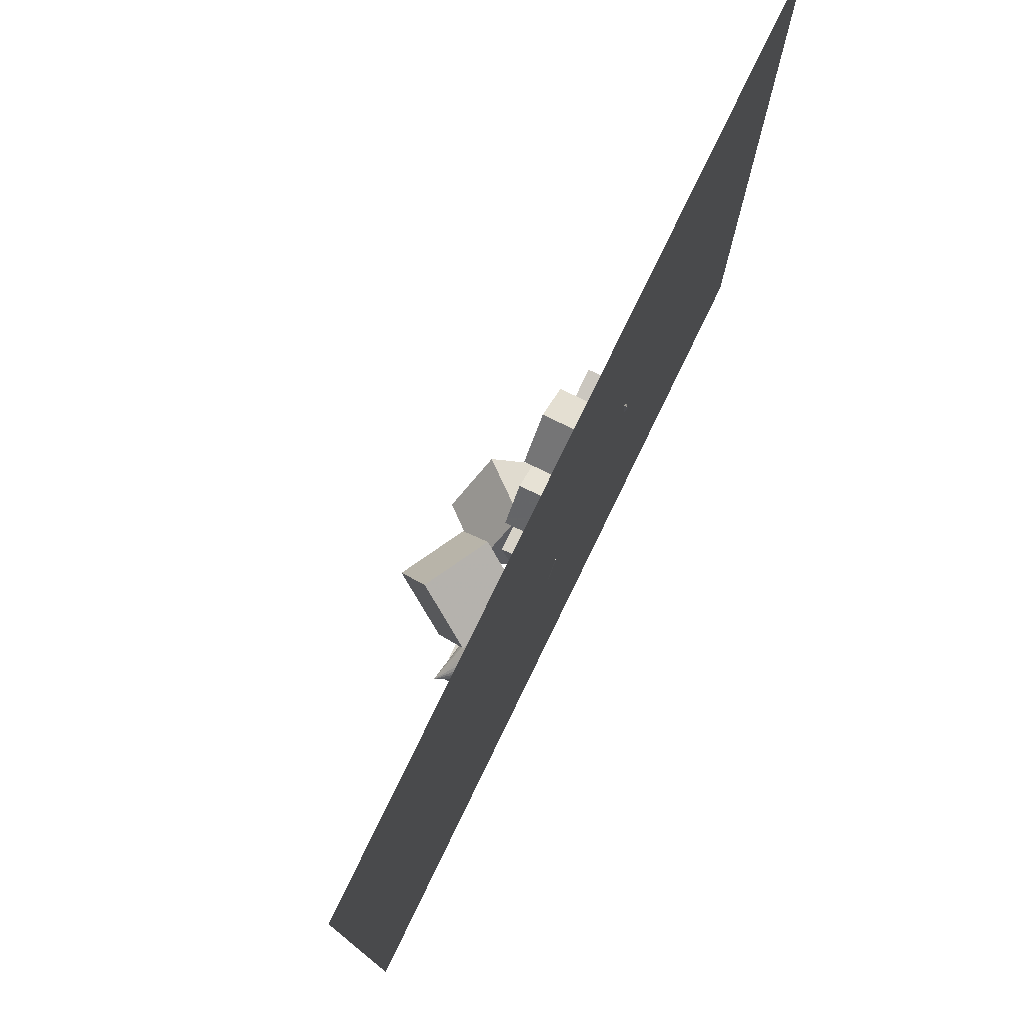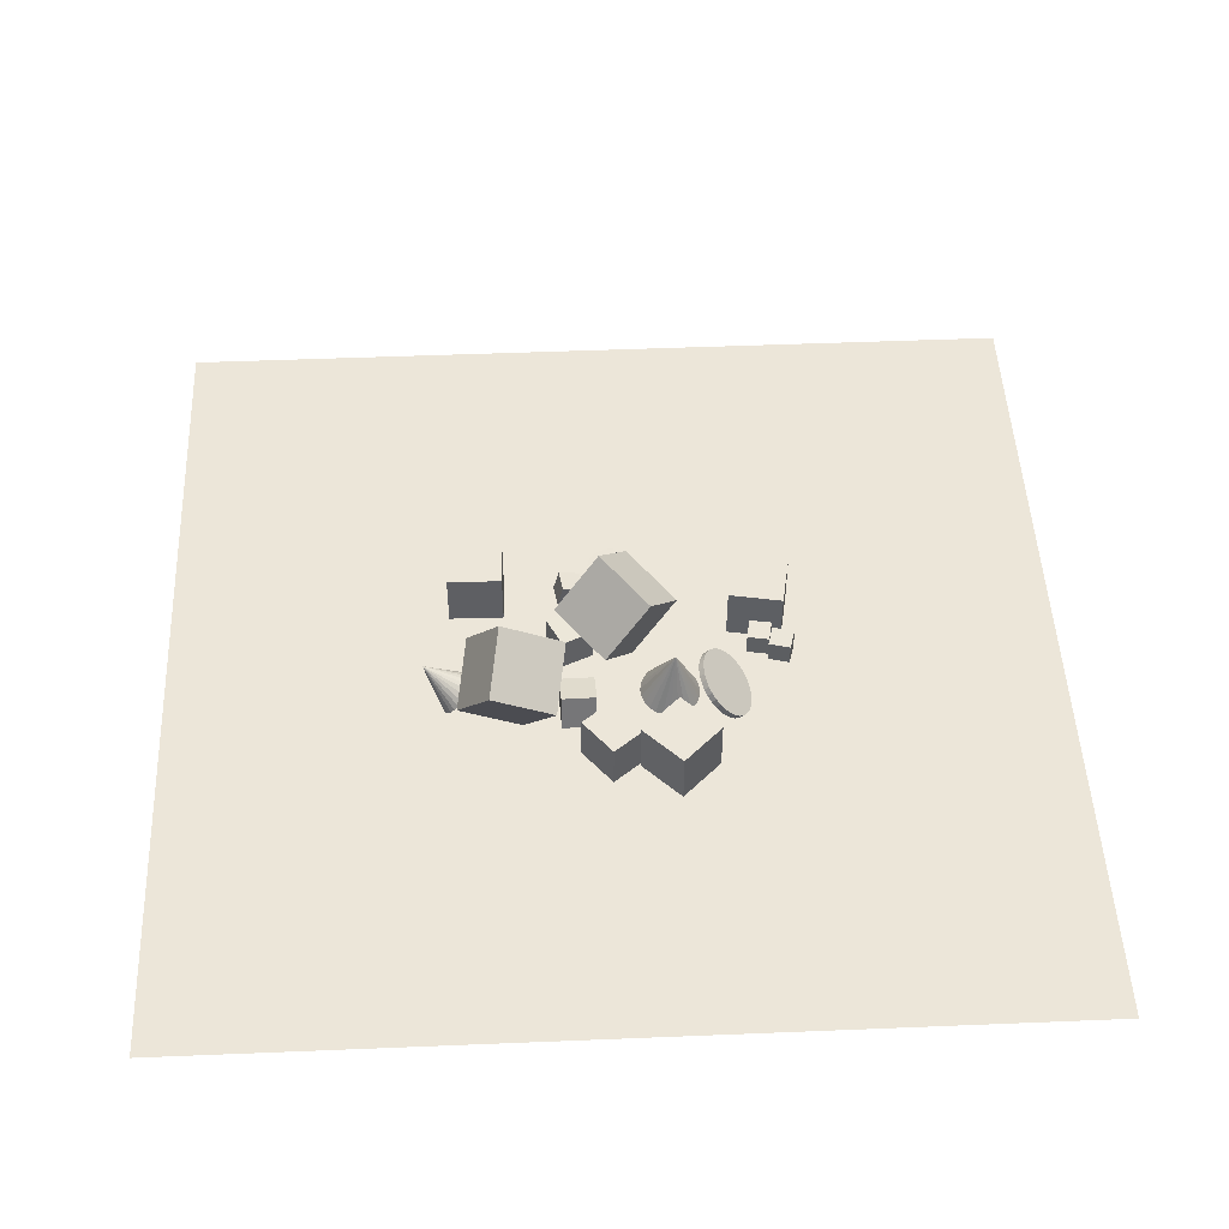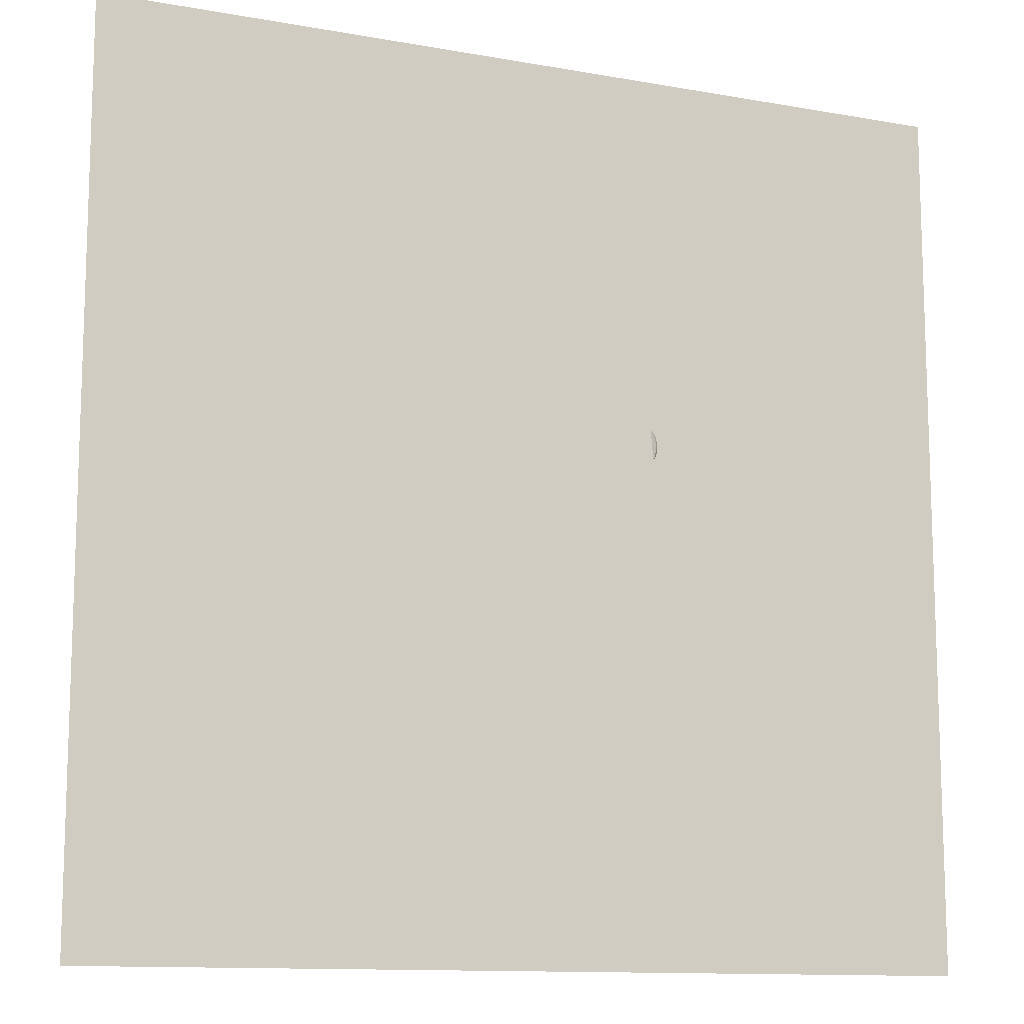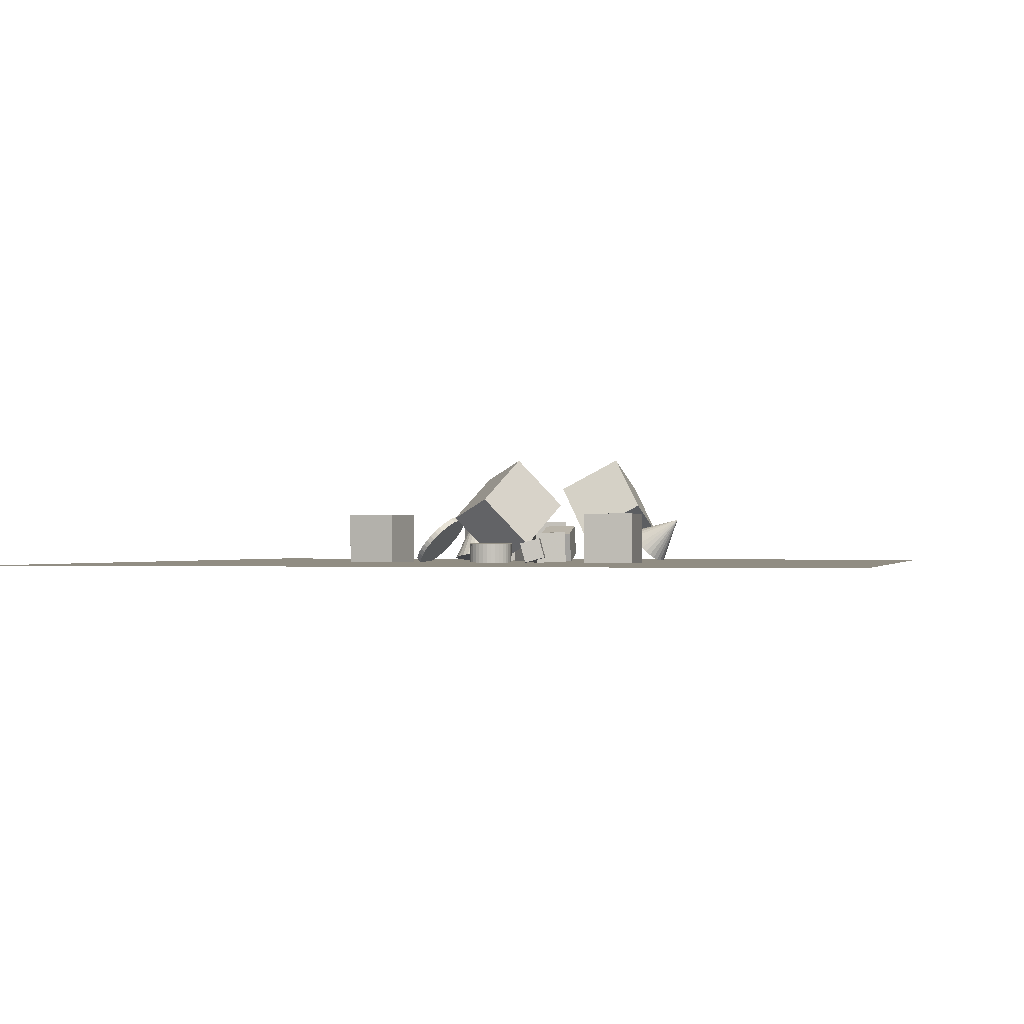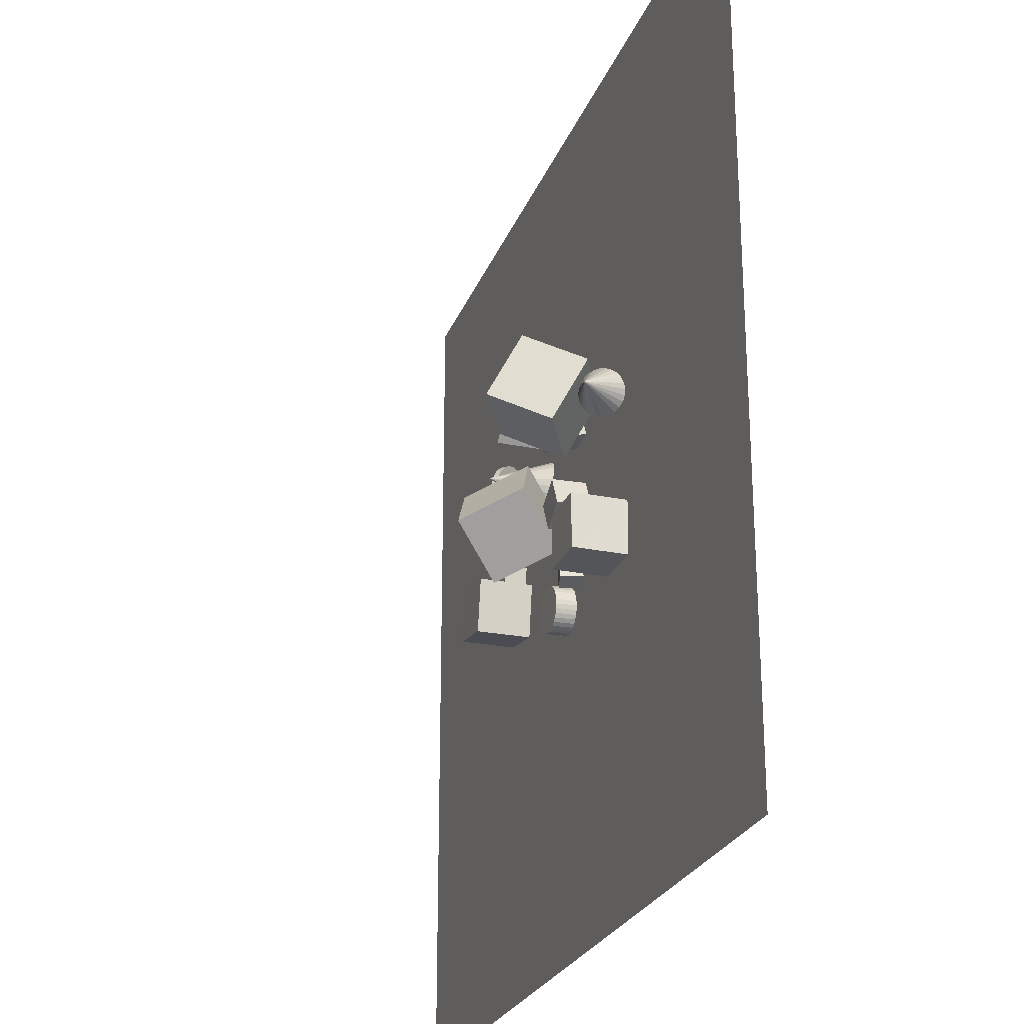
<metadata>
{"format":"obj","ext":"obj","renderer":"f3d","projection":"perspective","resolution":1024,"background":"white","views":[{"elev":77.2,"azim":115.9,"up":"+Y"},{"elev":48.7,"azim":177.4,"up":"+Z"},{"elev":-12.0,"azim":156.9,"up":"+Y"},{"elev":-0.8,"azim":13.8,"up":"+Z"},{"elev":-25.3,"azim":72.0,"up":"+Y"}]}
</metadata>
<code>
v -1.013 13.22 -2.187
v -1.147 12.92 -2.158
v -1.355 12.67 -2.14
v -1.62 12.48 -2.134
v -1.926 12.36 -2.141
v -2.251 12.33 -2.159
v -2.573 12.38 -2.188
v -2.385 13.89 0.1668
v -2.871 12.51 -2.226
v -3.123 12.71 -2.27
v -3.314 12.97 -2.317
v -3.429 13.28 -2.364
v -3.461 13.6 -2.407
v -3.408 13.92 -2.445
v -3.273 14.22 -2.473
v -3.066 14.47 -2.491
v -2.801 14.66 -2.497
v -2.495 14.78 -2.49
v -2.17 14.82 -2.472
v -1.848 14.77 -2.443
v -1.55 14.63 -2.405
v -1.298 14.43 -2.361
v -1.107 14.17 -2.314
v -0.9919 13.87 -2.267
v -0.9597 13.54 -2.224
f 24 8 25
f 1 8 2
f 23 8 24
f 22 8 23
f 21 8 22
f 20 8 21
f 19 8 20
f 18 8 19
f 17 8 18
f 16 8 17
f 15 8 16
f 14 8 15
f 13 8 14
f 12 8 13
f 11 8 12
f 10 8 11
f 9 8 10
f 7 8 9
f 6 8 7
f 5 8 6
f 4 8 5
f 3 8 4
f 25 8 1
f 2 8 3
f 9 17 4
f 25 1 24
f 2 3 4
f 4 5 9
f 6 7 9
f 9 10 11
f 11 12 9
f 13 14 15
f 15 16 17
f 17 18 4
f 19 20 21
f 21 22 18
f 23 24 18
f 1 2 4
f 5 6 9
f 9 12 15
f 13 15 12
f 18 19 21
f 22 23 18
f 1 4 24
f 9 15 17
f 18 24 4
v 2.357 15.53 -2.159
v 0.8999 15.49 -2.175
v 2.352 15.14 -0.753
v 0.8952 15.1 -0.7688
v 2.4 14.12 -2.543
v 0.9425 14.08 -2.559
v 2.395 13.74 -1.137
v 0.9378 13.7 -1.153
f 29 28 26
f 33 32 28
f 31 30 32
f 27 26 30
f 28 32 30
f 31 33 29
f 27 29 26
f 29 33 28
f 33 31 32
f 31 27 30
f 26 28 30
f 27 31 29
v 1.567 9.976 -2.584
v 1.524 9.954 -1.127
v 0.9394 11.29 -2.583
v 0.8962 11.27 -1.126
v 2.882 10.6 -2.536
v 2.839 10.58 -1.079
v 2.254 11.92 -2.535
v 2.211 11.9 -1.078
f 35 37 36
f 41 40 36
f 39 38 40
f 35 34 38
f 34 36 40
f 41 37 35
f 34 35 36
f 37 41 36
f 41 39 40
f 39 35 38
f 38 34 40
f 39 41 35
v 2.55 16.38 -0.2486
v 2.081 13.7 1.121
v 5.227 16.65 1.194
v 4.758 13.96 2.564
v 3.94 14.96 -2.564
v 3.47 12.27 -1.194
v 6.617 15.23 -1.122
v 6.147 12.54 0.2483
f 43 45 44
f 49 48 44
f 47 46 48
f 43 42 46
f 44 48 46
f 47 49 45
f 42 43 44
f 45 49 44
f 49 47 48
f 47 43 46
f 42 44 46
f 43 47 45
v -2.661 10.3 -0.3754
v -0.6165 8.207 0.5045
v -1.438 12.31 1.564
v 0.6069 10.22 2.444
v -0.7531 11.24 -2.562
v 1.292 9.154 -1.682
v 0.4702 13.26 -0.6221
v 2.515 11.17 0.2577
f 51 53 52
f 57 56 52
f 55 54 56
f 51 50 54
f 52 56 54
f 55 57 53
f 50 51 52
f 53 57 52
f 57 55 56
f 55 51 54
f 50 52 54
f 51 55 53
v -6.513 11.57 -2.558
v -6.678 10.64 -2.55
v -6.51 11.58 -1.613
v -6.675 10.65 -1.605
v -5.582 11.4 -2.56
v -5.748 10.47 -2.552
v -5.579 11.41 -1.615
v -5.745 10.48 -1.607
f 59 61 60
f 61 65 64
f 65 63 62
f 63 59 58
f 58 60 64
f 65 61 59
f 58 59 60
f 60 61 64
f 64 65 62
f 62 63 58
f 62 58 64
f 63 65 59
v -0.2991 8.044 -2.478
v -0.2866 8.013 -1.594
v -0.106 8.077 -2.479
v -0.09351 8.046 -1.596
v 0.08996 8.073 -2.482
v 0.1025 8.042 -1.598
v 0.2812 8.03 -2.486
v 0.2937 7.999 -1.603
v 0.4605 7.951 -2.492
v 0.473 7.92 -1.608
v 0.6208 7.838 -2.498
v 0.6333 7.807 -1.614
v 0.7561 7.697 -2.505
v 0.7685 7.666 -1.621
v 0.861 7.531 -2.512
v 0.8735 7.5 -1.628
v 0.9317 7.348 -2.519
v 0.9442 7.317 -1.636
v 0.9653 7.155 -2.527
v 0.9778 7.124 -1.643
v 0.9606 6.96 -2.533
v 0.9731 6.929 -1.65
v 0.9178 6.768 -2.539
v 0.9303 6.737 -1.656
v 0.8385 6.589 -2.545
v 0.851 6.558 -1.661
v 0.7257 6.429 -2.549
v 0.7382 6.398 -1.665
v 0.5838 6.294 -2.551
v 0.5963 6.263 -1.668
v 0.4183 6.189 -2.553
v 0.4308 6.158 -1.669
v 0.2354 6.118 -2.553
v 0.2479 6.087 -1.669
v 0.04232 6.084 -2.551
v 0.05481 6.053 -1.668
v -0.1536 6.089 -2.548
v -0.1411 6.058 -1.665
v -0.3449 6.132 -2.544
v -0.3324 6.101 -1.66
v -0.5242 6.211 -2.539
v -0.5117 6.18 -1.655
v -0.6845 6.323 -2.532
v -0.672 6.292 -1.649
v -0.8197 6.465 -2.526
v -0.8072 6.434 -1.642
v -0.9247 6.63 -2.518
v -0.9122 6.6 -1.635
v -0.9954 6.813 -2.511
v -0.9829 6.782 -1.627
v -1.029 7.006 -2.504
v -1.016 6.975 -1.62
v -1.024 7.202 -2.497
v -1.012 7.171 -1.613
v -0.9815 7.393 -2.491
v -0.969 7.362 -1.607
v -0.9021 7.572 -2.486
v -0.8896 7.541 -1.602
v -0.7894 7.733 -2.482
v -0.7769 7.702 -1.598
v -0.6475 7.868 -2.479
v -0.635 7.837 -1.595
v -0.4819 7.973 -2.477
v -0.4695 7.942 -1.594
f 67 69 68
f 69 71 70
f 70 71 73
f 72 73 75
f 75 77 76
f 77 79 78
f 78 79 81
f 81 83 82
f 82 83 85
f 85 87 86
f 86 87 89
f 89 91 90
f 91 93 92
f 92 93 95
f 95 97 96
f 97 99 98
f 99 101 100
f 101 103 102
f 103 105 104
f 104 105 107
f 106 107 109
f 108 109 111
f 111 113 112
f 113 115 114
f 114 115 117
f 116 117 119
f 119 121 120
f 121 123 122
f 123 125 124
f 125 127 126
f 103 79 71
f 129 67 66
f 126 127 129
f 98 112 68
f 66 67 68
f 68 69 70
f 72 70 73
f 74 72 75
f 74 75 76
f 76 77 78
f 80 78 81
f 80 81 82
f 84 82 85
f 84 85 86
f 88 86 89
f 88 89 90
f 90 91 92
f 94 92 95
f 94 95 96
f 96 97 98
f 98 99 100
f 100 101 102
f 102 103 104
f 106 104 107
f 108 106 109
f 110 108 111
f 110 111 112
f 112 113 114
f 116 114 117
f 118 116 119
f 118 119 120
f 120 121 122
f 122 123 124
f 124 125 126
f 71 69 67
f 67 129 71
f 127 125 129
f 123 121 119
f 119 117 115
f 115 113 111
f 111 109 107
f 107 105 103
f 103 101 99
f 99 97 103
f 95 93 87
f 91 89 87
f 87 85 83
f 83 81 87
f 79 77 75
f 75 73 79
f 71 129 119
f 125 123 119
f 119 115 111
f 111 107 119
f 103 97 95
f 93 91 87
f 87 81 79
f 79 73 71
f 129 125 119
f 119 107 103
f 103 95 87
f 87 79 103
f 71 119 103
f 128 129 66
f 128 126 129
f 128 66 68
f 68 70 72
f 72 74 80
f 76 78 80
f 80 82 84
f 84 86 80
f 88 90 92
f 92 94 98
f 96 98 94
f 100 102 104
f 104 106 112
f 108 110 112
f 112 114 116
f 116 118 112
f 120 122 124
f 124 126 120
f 128 68 126
f 74 76 80
f 80 86 88
f 88 92 98
f 98 100 104
f 106 108 112
f 112 118 120
f 120 126 68
f 68 72 80
f 80 88 98
f 98 104 112
f 112 120 68
f 68 80 98
v -7.521 8.385 -0.2361
v -5.233 7.97 -0.228
v -7.105 10.67 -0.2271
v -4.818 10.26 -0.2191
v -7.511 8.392 -2.561
v -5.223 7.977 -2.553
v -7.096 10.68 -2.552
v -4.808 10.26 -2.544
f 131 133 132
f 137 136 132
f 135 134 136
f 131 130 134
f 132 136 134
f 135 137 133
f 130 131 132
f 133 137 132
f 137 135 136
f 135 131 134
f 130 132 134
f 131 135 133
v -2.454 15.68 -2.538
v -2.451 15.68 -0.213
v -4.084 17.34 -2.54
v -4.082 17.34 -0.2147
v -0.796 17.31 -2.543
v -0.7939 17.31 -0.2176
v -2.427 18.97 -2.545
v -2.425 18.97 -0.2193
f 141 140 138
f 141 145 144
f 143 142 144
f 139 138 142
f 140 144 142
f 145 141 139
f 139 141 138
f 140 141 144
f 145 143 144
f 143 139 142
f 138 140 142
f 143 145 139
v 1.575 7.466 -2.545
v 1.422 8.399 -2.564
v 2.475 7.619 -2.301
v 2.322 8.551 -2.321
v 1.332 7.445 -1.632
v 1.179 8.378 -1.651
v 2.232 7.598 -1.388
v 2.079 8.53 -1.408
f 147 149 148
f 153 152 148
f 151 150 152
f 151 147 146
f 148 152 150
f 151 153 149
f 146 147 148
f 149 153 148
f 153 151 152
f 150 151 146
f 146 148 150
f 147 151 149
v 7.119 14.5 -2.177
v 7.177 14.3 -2.324
v 7.191 14.06 -2.43
v 7.158 13.81 -2.488
v 7.082 13.56 -2.493
v 6.967 13.33 -2.446
v 6.821 13.13 -2.35
v 7.992 13.37 -0.4594
v 6.655 12.99 -2.211
v 6.479 12.9 -2.038
v 6.306 12.88 -1.844
v 6.147 12.92 -1.642
v 6.014 13.03 -1.445
v 5.914 13.19 -1.266
v 5.856 13.4 -1.119
v 5.843 13.64 -1.013
v 5.875 13.89 -0.9555
v 5.952 14.14 -0.9499
v 6.066 14.37 -0.9969
v 6.212 14.56 -1.093
v 6.378 14.71 -1.232
v 6.554 14.8 -1.405
v 6.727 14.82 -1.599
v 6.886 14.77 -1.802
v 7.02 14.67 -1.998
f 177 161 178
f 154 161 155
f 176 161 177
f 175 161 176
f 174 161 175
f 173 161 174
f 172 161 173
f 171 161 172
f 170 161 171
f 169 161 170
f 168 161 169
f 167 161 168
f 166 161 167
f 165 161 166
f 164 161 165
f 163 161 164
f 162 161 163
f 160 161 162
f 159 161 160
f 158 161 159
f 157 161 158
f 156 161 157
f 178 161 154
f 155 161 156
f 162 177 160
f 178 154 155
f 155 156 178
f 157 158 159
f 159 160 157
f 162 163 165
f 164 165 163
f 166 167 168
f 168 169 170
f 170 171 172
f 172 173 175
f 174 175 173
f 176 177 175
f 178 156 177
f 157 160 177
f 162 165 166
f 166 168 162
f 170 172 168
f 175 177 172
f 156 157 177
f 162 168 177
f 172 177 168
v -3.971 15.43 -1.28
v -4.159 15.44 -1.107
v -3.792 15.3 -1.074
v -3.98 15.32 -0.9008
v -3.636 15.13 -0.8864
v -3.824 15.15 -0.7135
v -3.508 14.91 -0.7256
v -3.696 14.93 -0.5527
v -3.413 14.66 -0.5975
v -3.601 14.67 -0.4246
v -3.355 14.38 -0.507
v -3.543 14.39 -0.3341
v -3.337 14.08 -0.4575
v -3.525 14.1 -0.2847
v -3.358 13.78 -0.4511
v -3.546 13.8 -0.2782
v -3.418 13.49 -0.4878
v -3.606 13.51 -0.315
v -3.515 13.22 -0.5664
v -3.703 13.24 -0.3936
v -3.645 12.98 -0.6838
v -3.833 12.99 -0.511
v -3.803 12.77 -0.8354
v -3.991 12.79 -0.6626
v -3.983 12.61 -1.016
v -4.171 12.63 -0.8427
v -4.178 12.51 -1.217
v -4.366 12.53 -1.044
v -4.381 12.46 -1.433
v -4.569 12.48 -1.26
v -4.583 12.47 -1.654
v -4.771 12.49 -1.481
v -4.777 12.54 -1.871
v -4.965 12.55 -1.699
v -4.956 12.66 -2.078
v -5.144 12.68 -1.905
v -5.112 12.83 -2.265
v -5.3 12.85 -2.093
v -5.241 13.05 -2.426
v -5.428 13.07 -2.253
v -5.335 13.31 -2.554
v -5.523 13.32 -2.381
v -5.393 13.59 -2.645
v -5.581 13.6 -2.472
v -5.412 13.88 -2.694
v -5.6 13.9 -2.521
v -5.391 14.18 -2.701
v -5.579 14.2 -2.528
v -5.33 14.47 -2.664
v -5.518 14.49 -2.491
v -5.233 14.74 -2.585
v -5.421 14.76 -2.412
v -5.103 14.99 -2.468
v -5.291 15 -2.295
v -4.945 15.19 -2.316
v -5.133 15.21 -2.143
v -4.765 15.35 -2.136
v -4.953 15.37 -1.963
v -4.57 15.45 -1.935
v -4.758 15.47 -1.762
v -4.368 15.5 -1.719
v -4.556 15.52 -1.546
v -4.166 15.49 -1.498
v -4.353 15.51 -1.325
f 179 180 182
f 182 184 183
f 183 184 186
f 186 188 187
f 188 190 189
f 189 190 192
f 192 194 193
f 194 196 195
f 196 198 197
f 197 198 200
f 200 202 201
f 202 204 203
f 204 206 205
f 205 206 208
f 207 208 210
f 209 210 212
f 212 214 213
f 214 216 215
f 215 216 218
f 217 218 220
f 220 222 221
f 222 224 223
f 223 224 226
f 225 226 228
f 227 228 230
f 230 232 231
f 232 234 233
f 234 236 235
f 236 238 237
f 238 240 239
f 214 200 184
f 241 242 180
f 239 240 242
f 211 233 193
f 181 179 182
f 181 182 183
f 185 183 186
f 185 186 187
f 187 188 189
f 191 189 192
f 191 192 193
f 193 194 195
f 195 196 197
f 199 197 200
f 199 200 201
f 201 202 203
f 203 204 205
f 207 205 208
f 209 207 210
f 211 209 212
f 211 212 213
f 213 214 215
f 217 215 218
f 219 217 220
f 219 220 221
f 221 222 223
f 225 223 226
f 227 225 228
f 229 227 230
f 229 230 231
f 231 232 233
f 233 234 235
f 235 236 237
f 237 238 239
f 184 182 240
f 180 242 240
f 240 238 236
f 236 234 240
f 232 230 234
f 228 226 224
f 224 222 216
f 220 218 216
f 216 214 228
f 212 210 208
f 208 206 204
f 204 202 200
f 200 198 196
f 196 194 200
f 192 190 188
f 188 186 192
f 182 180 240
f 240 234 228
f 230 228 234
f 222 220 216
f 214 212 208
f 208 204 200
f 200 194 192
f 192 186 184
f 184 240 228
f 228 224 216
f 214 208 200
f 200 192 184
f 184 228 214
f 179 241 180
f 241 239 242
f 241 179 181
f 181 183 185
f 185 187 189
f 189 191 193
f 193 195 199
f 197 199 195
f 201 203 205
f 205 207 211
f 209 211 207
f 213 215 211
f 217 219 215
f 221 223 225
f 225 227 233
f 229 231 233
f 233 235 237
f 237 239 181
f 241 181 239
f 185 189 193
f 193 199 211
f 201 205 211
f 211 215 221
f 219 221 215
f 227 229 233
f 233 237 181
f 181 185 193
f 199 201 211
f 211 221 233
f 225 233 221
f 181 193 233
v -7.607 11.17 -2.545
v -7.599 11.17 -1.6
v -7.36 12.09 -2.547
v -7.352 12.09 -1.602
v -6.695 10.93 -2.553
v -6.687 10.93 -1.608
v -6.448 11.84 -2.555
v -6.44 11.84 -1.61
f 244 246 245
f 246 250 249
f 248 247 249
f 244 243 247
f 245 249 247
f 250 246 244
f 243 244 245
f 245 246 249
f 250 248 249
f 248 244 247
f 243 245 247
f 248 250 244
v 4.619 6.705 -2.544
v 4.622 6.706 -0.2188
v 4.653 9.03 -2.545
v 4.656 9.031 -0.2197
v 6.944 6.671 -2.547
v 6.947 6.672 -0.2218
v 6.978 8.996 -2.548
v 6.981 8.997 -0.2226
f 254 253 251
f 258 257 253
f 256 255 257
f 252 251 255
f 253 257 255
f 256 258 254
f 252 254 251
f 254 258 253
f 258 256 257
f 256 252 255
f 251 253 255
f 252 256 254
v -1.218 16.84 -2.557
v -1.225 16.85 -0.5568
v 0.3396 18.1 -2.559
v 0.3322 18.11 -0.5589
v 0.03697 15.28 -2.542
v 0.02953 15.3 -0.5423
v 1.594 16.54 -2.544
v 1.587 16.55 -0.5444
f 262 261 259
f 262 266 265
f 264 263 265
f 264 260 259
f 261 265 263
f 266 262 260
f 260 262 259
f 261 262 265
f 266 264 265
f 263 264 259
f 259 261 263
f 264 266 260
v -18.87 -7.621 -2.577
v 18.87 -7.621 -2.577
v -18.87 30.12 -2.577
v 18.87 30.12 -2.577
f 268 270 269
f 267 268 269

</code>
